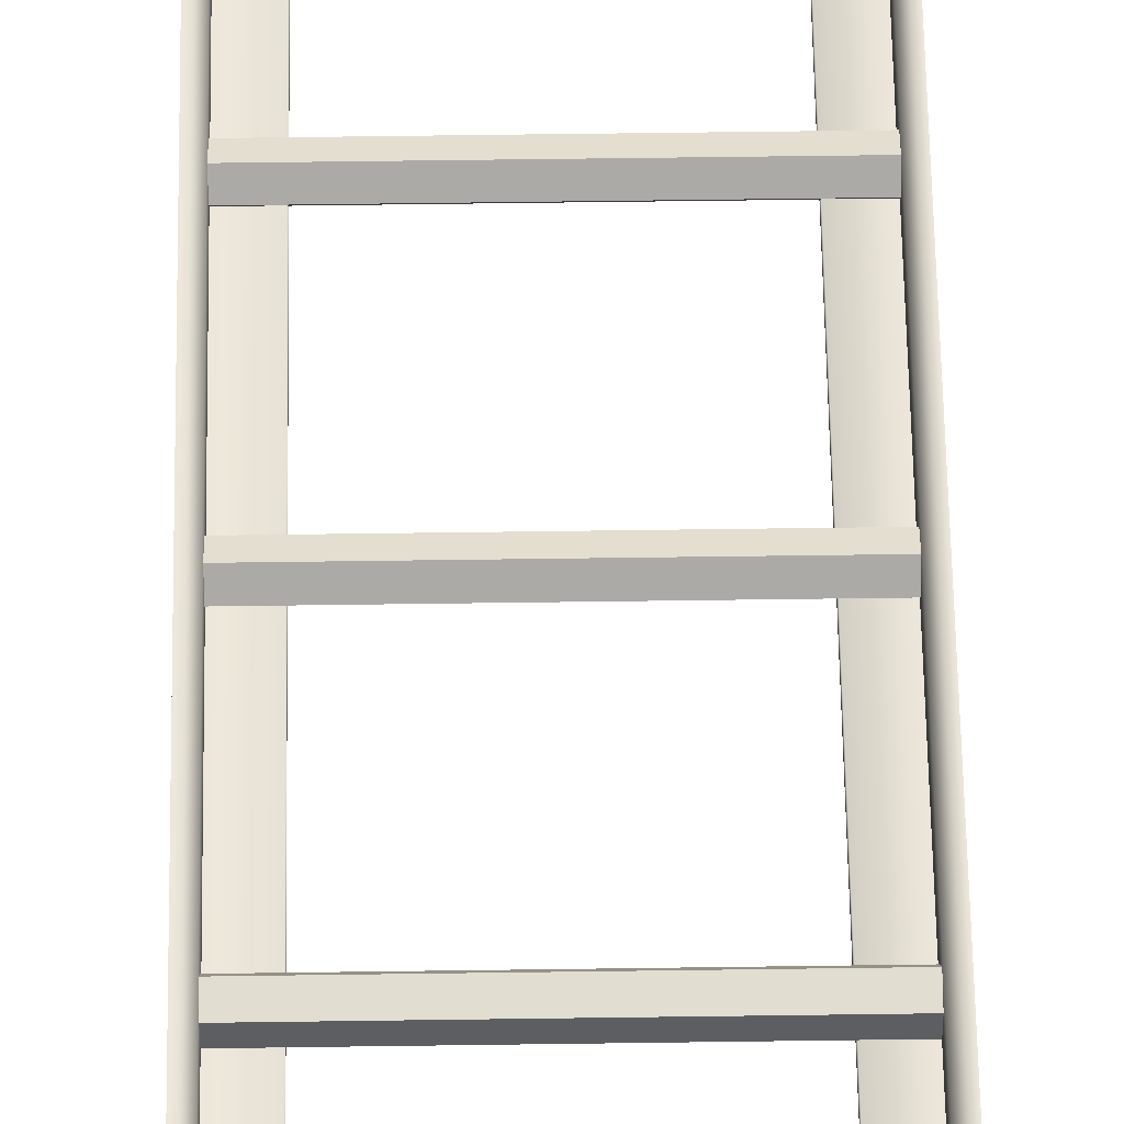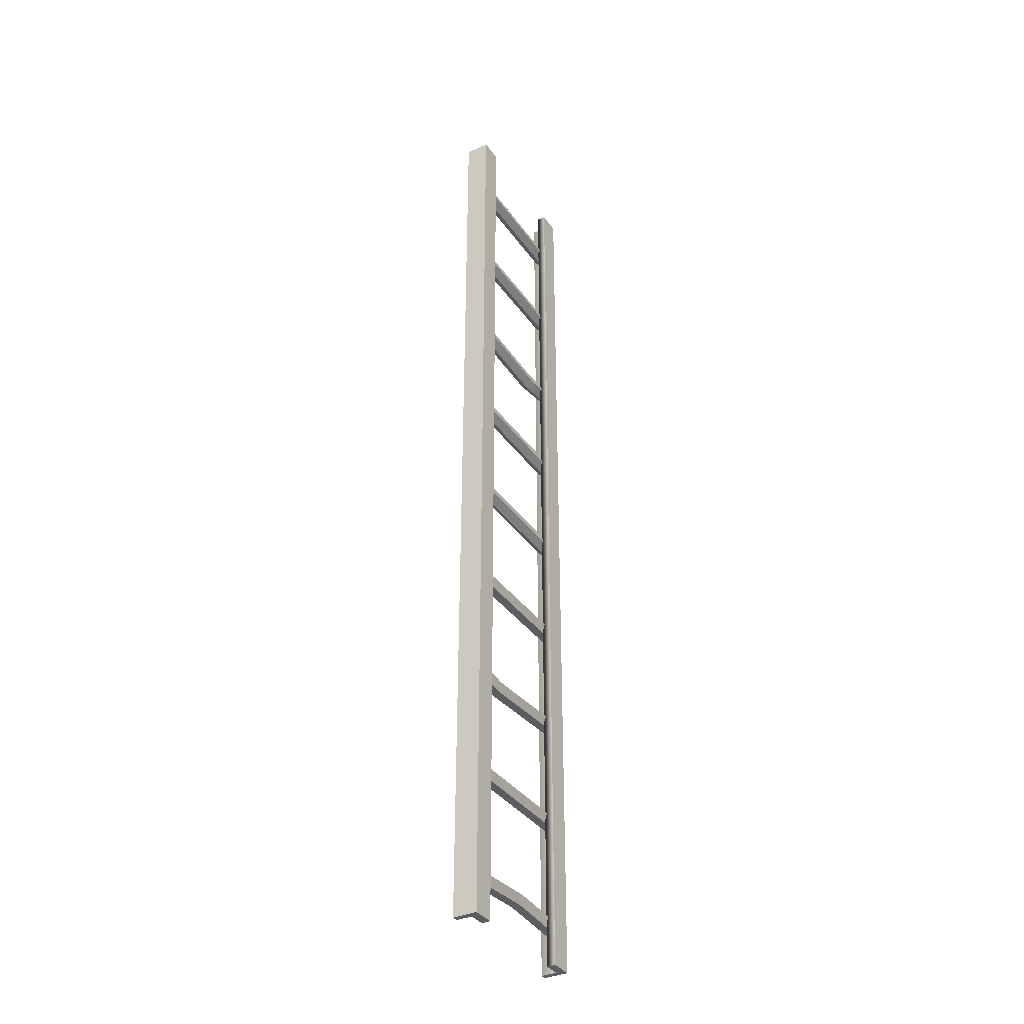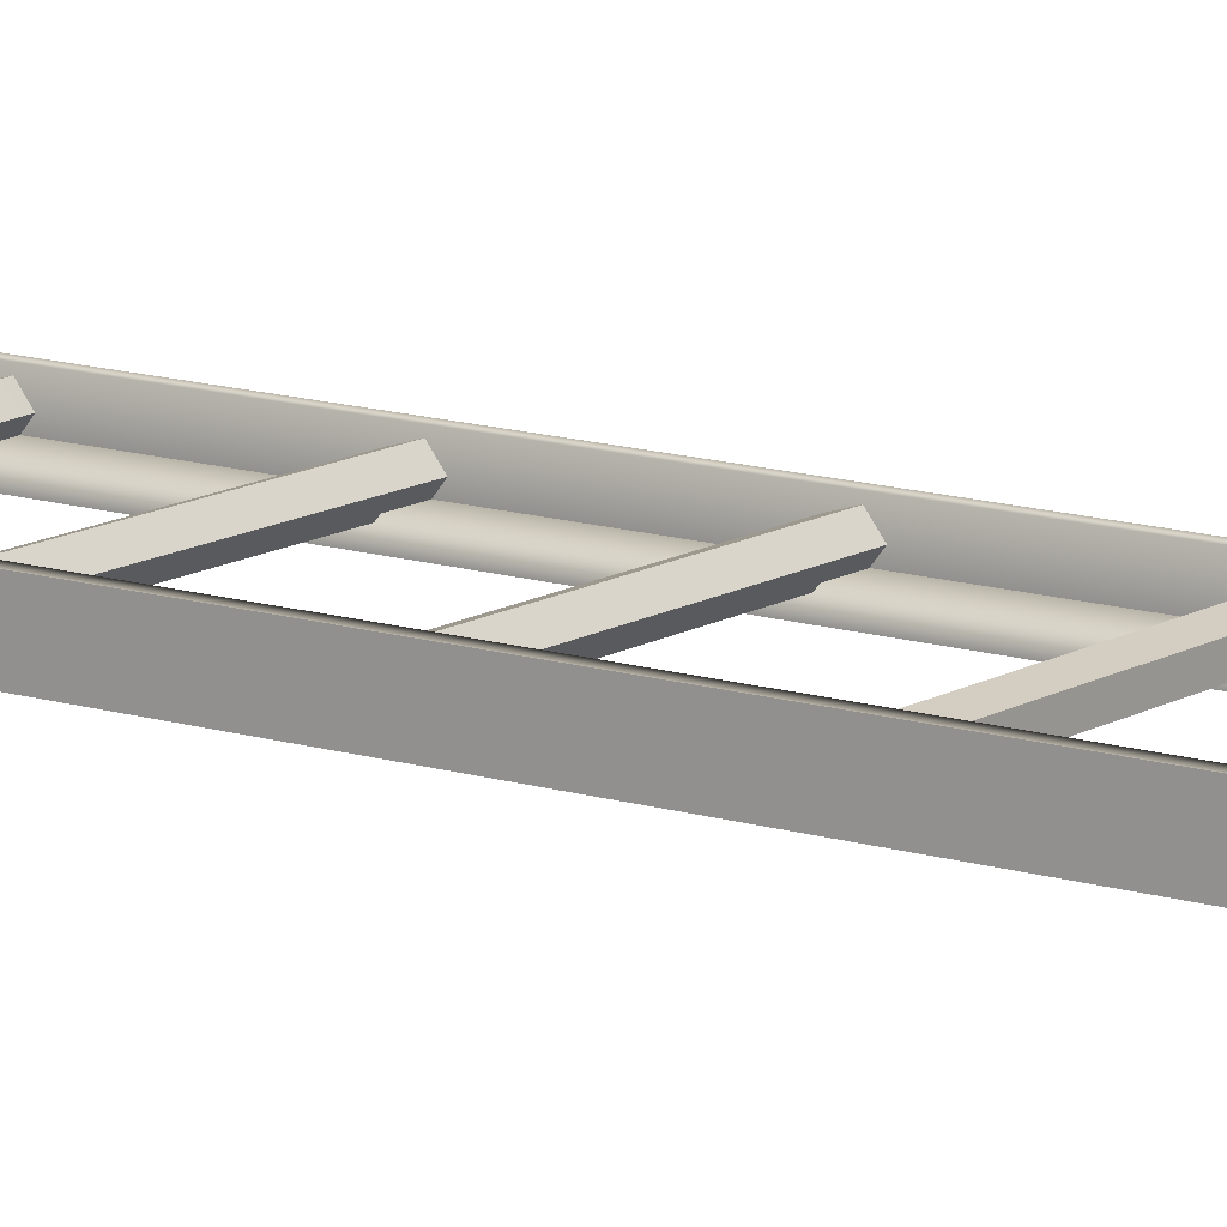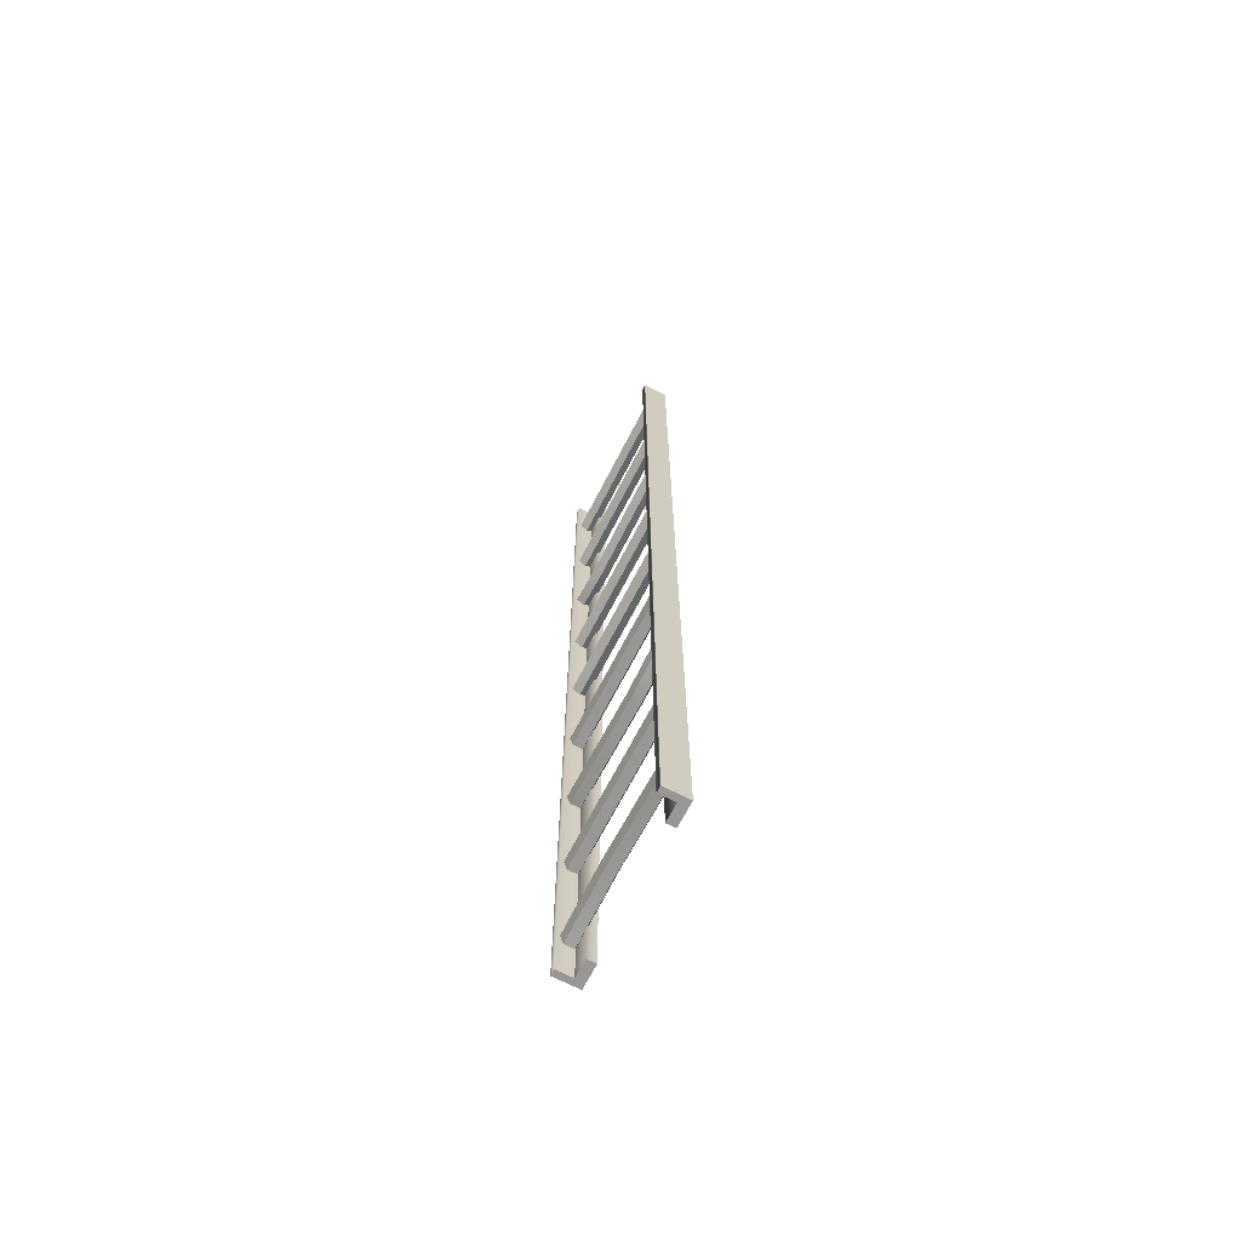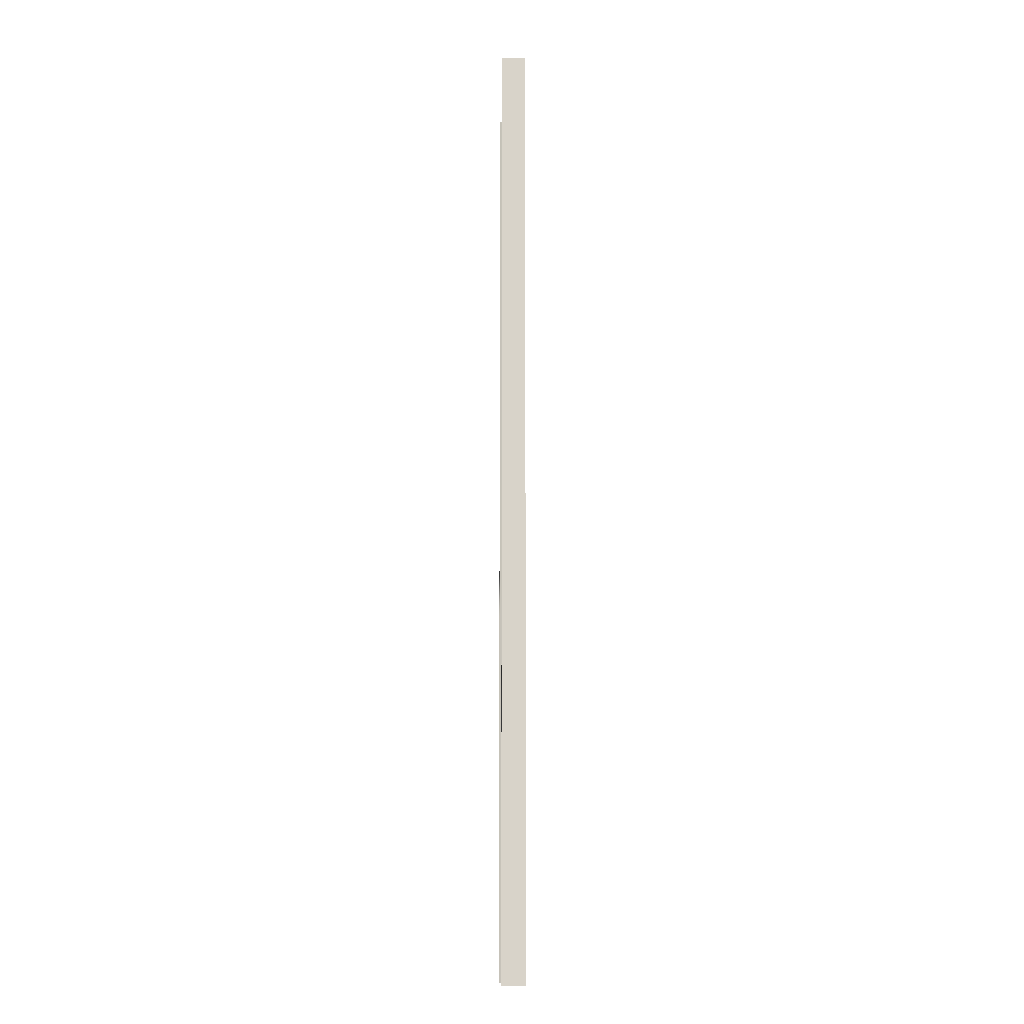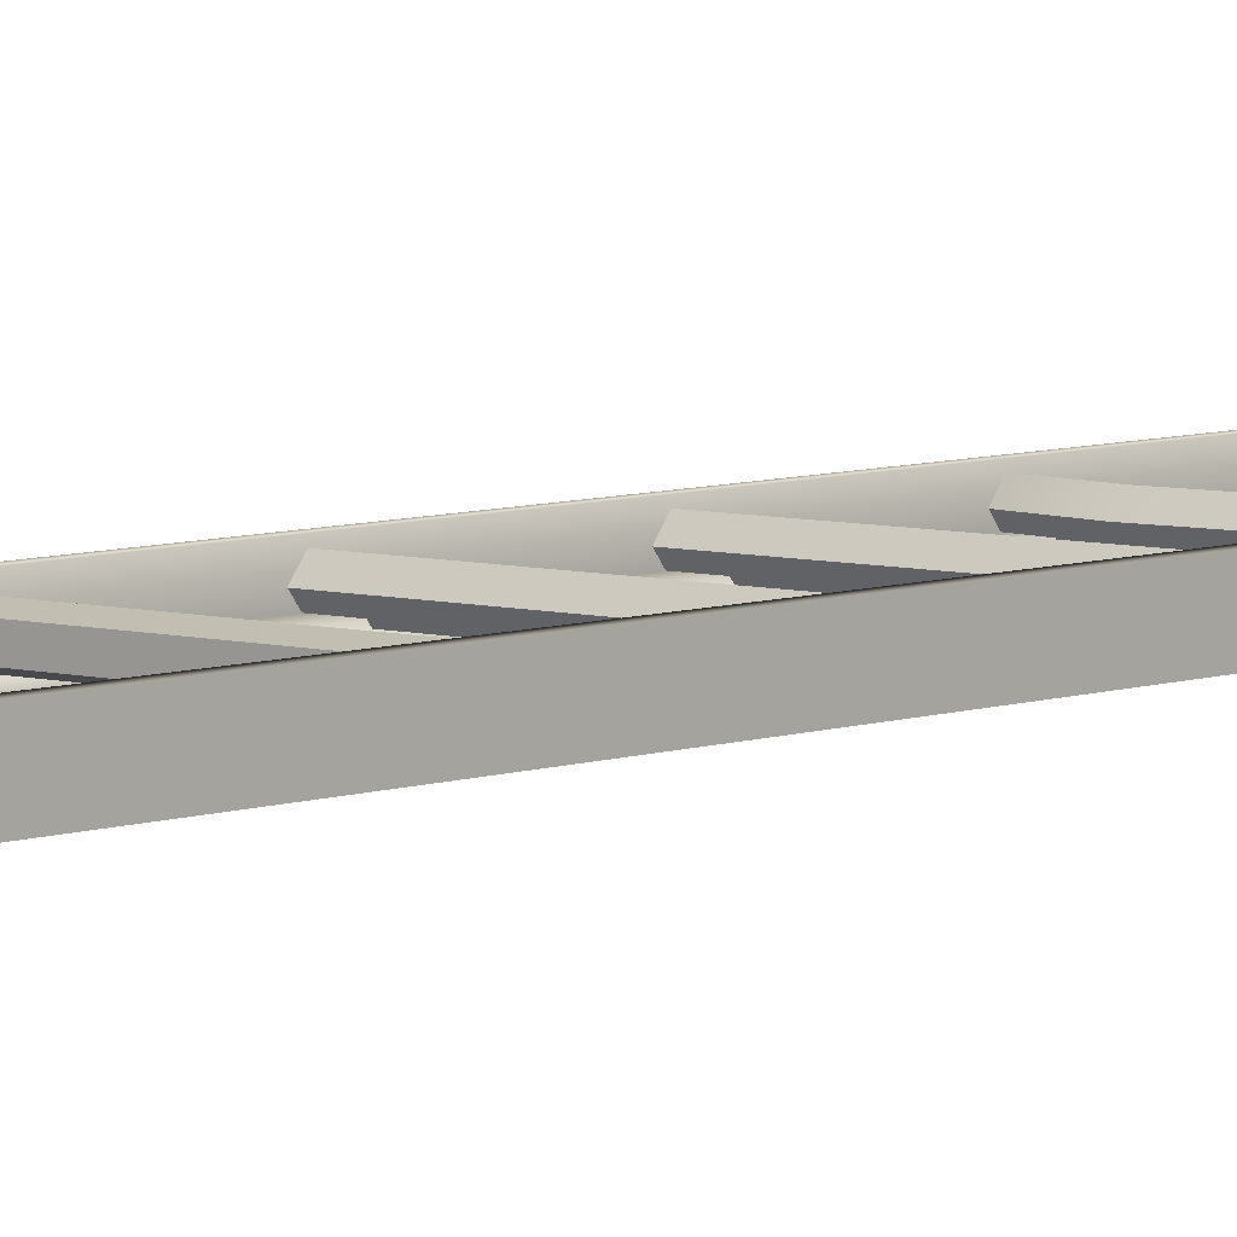
<metadata>
{"format":"obj","ext":"obj","renderer":"f3d","projection":"perspective","resolution":1024,"background":"white","views":[{"elev":52.4,"azim":-0.9,"up":"+Z"},{"elev":-36.1,"azim":120.6,"up":"+Y"},{"elev":12.8,"azim":-53.7,"up":"+Z"},{"elev":-68.2,"azim":62.8,"up":"+Y"},{"elev":-13.5,"azim":88.8,"up":"+Y"},{"elev":6.0,"azim":40.9,"up":"+Z"}]}
</metadata>
<code>
v 22.86 282.8 3.446
v 22.86 285.7 4.313
v 22.86 285.7 7.119
v 22.86 282.8 7.987
v 22.86 281 5.716
v -24.14 282.8 3.446
v -24.14 285.7 4.313
v -24.14 285.7 7.119
v -24.14 282.8 7.987
v -24.14 281 5.716
v 22.86 249.1 3.446
v 22.86 252 4.313
v 22.86 252 7.119
v 22.86 249.1 7.987
v 22.86 247.3 5.716
v -24.14 249.1 3.446
v -24.14 252 4.313
v -24.14 252 7.119
v -24.14 249.1 7.987
v -24.14 247.3 5.716
v 22.86 215.4 3.446
v 22.86 218.3 4.313
v 22.86 218.3 7.119
v 22.86 215.4 7.987
v 22.86 213.6 5.716
v -24.14 215.4 3.446
v -24.14 218.3 4.313
v -24.14 218.3 7.119
v -24.14 215.4 7.987
v -24.14 213.6 5.716
v 22.86 181.8 3.446
v 22.86 184.7 4.313
v 22.86 184.7 7.119
v 22.86 181.8 7.987
v 22.86 180 5.716
v -24.14 181.8 3.446
v -24.14 184.7 4.313
v -24.14 184.7 7.119
v -24.14 181.8 7.987
v -24.14 180 5.716
v 22.86 148.1 3.446
v 22.86 151 4.313
v 22.86 151 7.119
v 22.86 148.1 7.987
v 22.86 146.3 5.716
v -24.14 148.1 3.446
v -24.14 151 4.313
v -24.14 151 7.119
v -24.14 148.1 7.987
v -24.14 146.3 5.716
v 22.86 14.6 3.446
v 22.86 11.69 4.313
v 22.86 11.69 7.119
v 22.86 14.6 7.987
v 22.86 16.4 5.716
v -24.14 14.6 3.446
v -24.14 11.69 4.313
v -24.14 11.69 7.119
v -24.14 14.6 7.987
v -24.14 16.4 5.716
v 22.86 48.27 3.446
v 22.86 45.36 4.313
v 22.86 45.36 7.119
v 22.86 48.27 7.987
v 22.86 50.07 5.716
v -24.14 48.27 3.446
v -24.14 45.36 4.313
v -24.14 45.36 7.119
v -24.14 48.27 7.987
v -24.14 50.07 5.716
v 22.86 81.94 3.446
v 22.86 79.03 4.313
v 22.86 79.03 7.119
v 22.86 81.94 7.987
v 22.86 83.73 5.716
v -24.14 81.94 3.446
v -24.14 79.03 4.313
v -24.14 79.03 7.119
v -24.14 81.94 7.987
v -24.14 83.73 5.716
v 22.86 115.6 3.446
v 22.86 112.7 4.313
v 22.86 112.7 7.119
v 22.86 115.6 7.987
v 22.86 117.4 5.716
v -24.14 115.6 3.446
v -24.14 112.7 4.313
v -24.14 112.7 7.119
v -24.14 115.6 7.987
v -24.14 117.4 5.716
v 8.382 77.05 4.313
v 8.382 77.05 7.119
v 8.382 79.96 7.987
v 8.382 81.76 5.716
v 8.382 79.96 3.446
v -12.29 213.5 3.446
v -12.29 211.7 5.716
v -12.29 213.5 7.987
v -12.29 216.4 7.119
v -12.29 216.4 4.313
v -3.683 13.24 4.313
v -3.683 13.24 7.119
v -3.683 16.15 7.987
v -3.683 17.95 5.716
v -3.683 16.15 3.446
v 24.39 0 8.878
v 22.51 0 4.094
v 24.39 300 8.878
v 22.51 300 4.094
v 24.39 300 1.423
v 17.25 300 1.423
v 24.39 0 1.423
v 17.25 0 1.423
v 22.51 300 8.878
v 22.51 0 8.878
v 17.25 300 4.094
v 17.25 0 4.094
v -25.67 0 8.878
v -23.79 0 4.094
v -25.67 300 8.878
v -23.79 300 4.094
v -25.67 300 1.423
v -18.53 300 1.423
v -25.67 0 1.423
v -18.53 0 1.423
v -23.79 300 8.878
v -23.79 0 8.878
v -18.53 300 4.094
v -18.53 0 4.094
f 1 6 7 2
f 2 7 8 3
f 3 8 9 4
f 4 9 10 5
f 5 10 6 1
f 11 16 17 12
f 12 17 18 13
f 13 18 19 14
f 14 19 20 15
f 15 20 16 11
f 100 96 26 27
f 99 100 27 28
f 98 99 28 29
f 97 98 29 30
f 96 97 30 26
f 31 36 37 32
f 32 37 38 33
f 33 38 39 34
f 34 39 40 35
f 35 40 36 31
f 41 46 47 42
f 42 47 48 43
f 43 48 49 44
f 44 49 50 45
f 45 50 46 41
f 105 101 57 56
f 101 102 58 57
f 102 103 59 58
f 103 104 60 59
f 104 105 56 60
f 61 62 67 66
f 62 63 68 67
f 63 64 69 68
f 64 65 70 69
f 65 61 66 70
f 95 91 77 76
f 91 92 78 77
f 92 93 79 78
f 93 94 80 79
f 94 95 76 80
f 81 82 87 86
f 82 83 88 87
f 83 84 89 88
f 84 85 90 89
f 85 81 86 90
f 72 73 92 91
f 73 74 93 92
f 74 75 94 93
f 75 71 95 94
f 71 72 91 95
f 25 97 96 21
f 24 98 97 25
f 23 99 98 24
f 22 100 99 23
f 21 96 100 22
f 52 53 102 101
f 53 54 103 102
f 54 55 104 103
f 55 51 105 104
f 51 52 101 105
f 114 109 107 115
f 110 111 116 109
f 112 113 111 110
f 117 113 112 107
f 116 111 113 117
f 106 108 114 115
f 108 110 109 114
f 107 109 116 117
f 112 106 115 107
f 110 108 106 112
f 126 127 119 121
f 122 121 128 123
f 124 122 123 125
f 129 119 124 125
f 128 129 125 123
f 118 127 126 120
f 120 126 121 122
f 119 129 128 121
f 124 119 127 118
f 122 124 118 120

</code>
